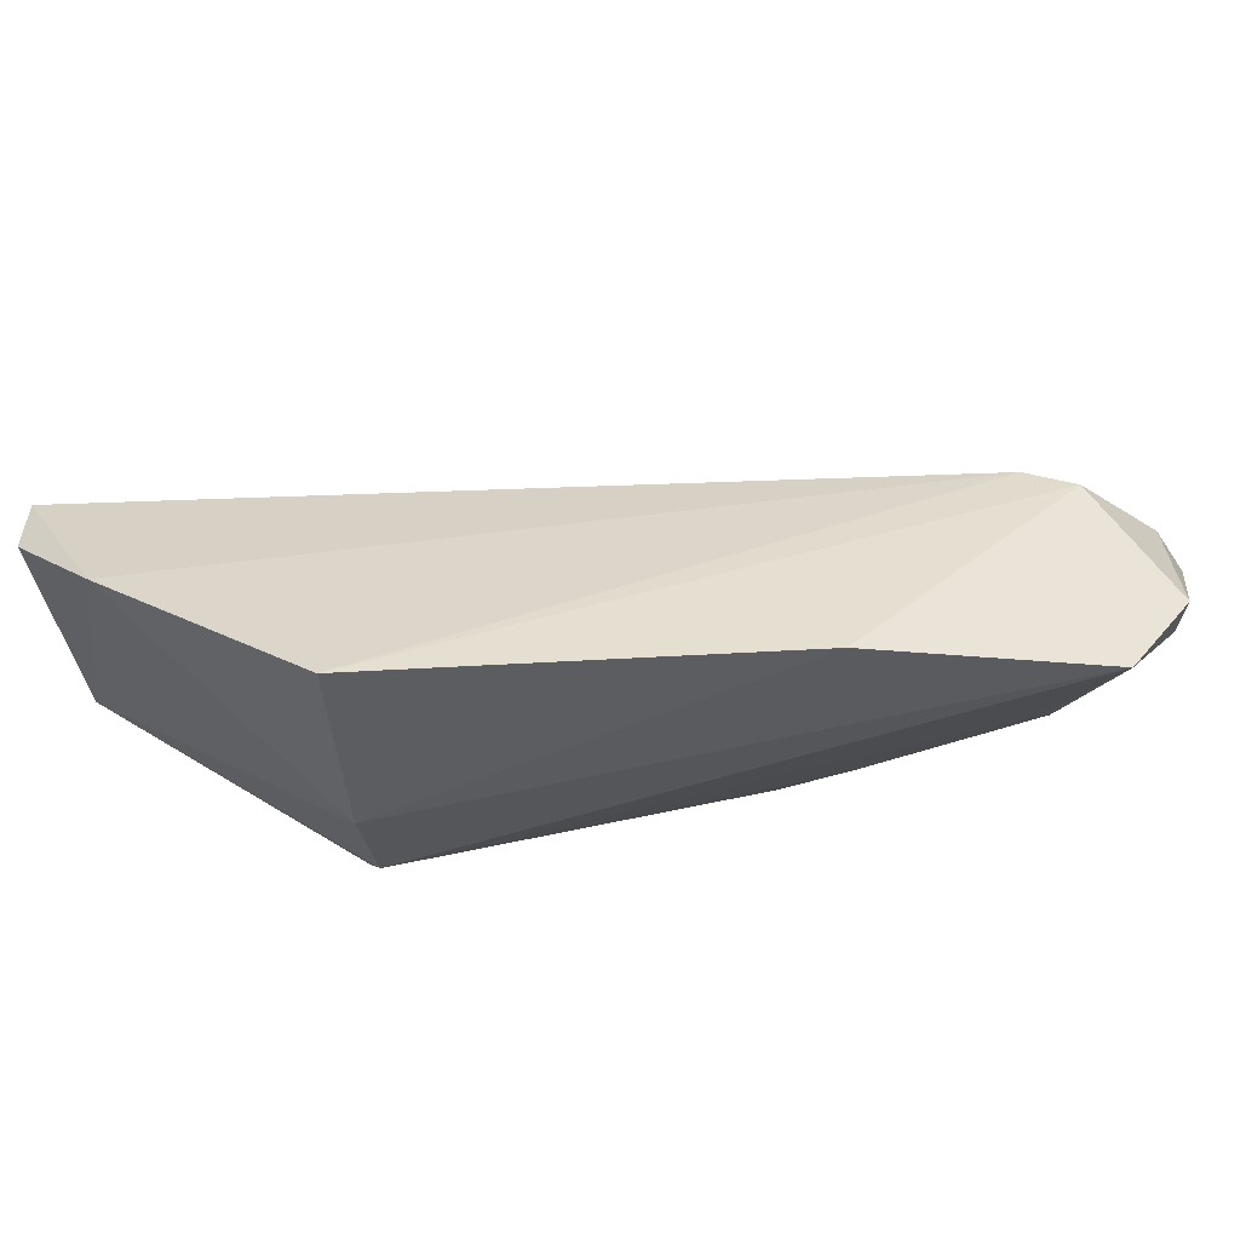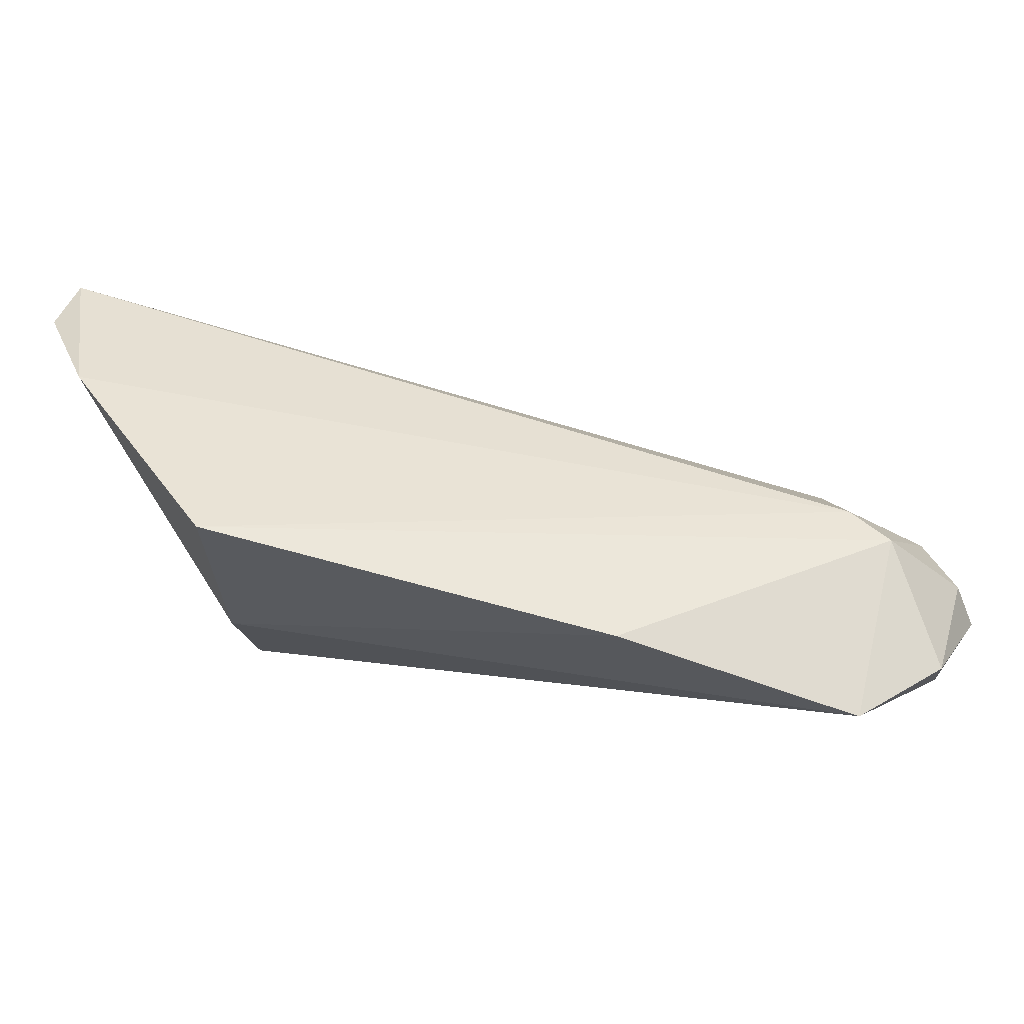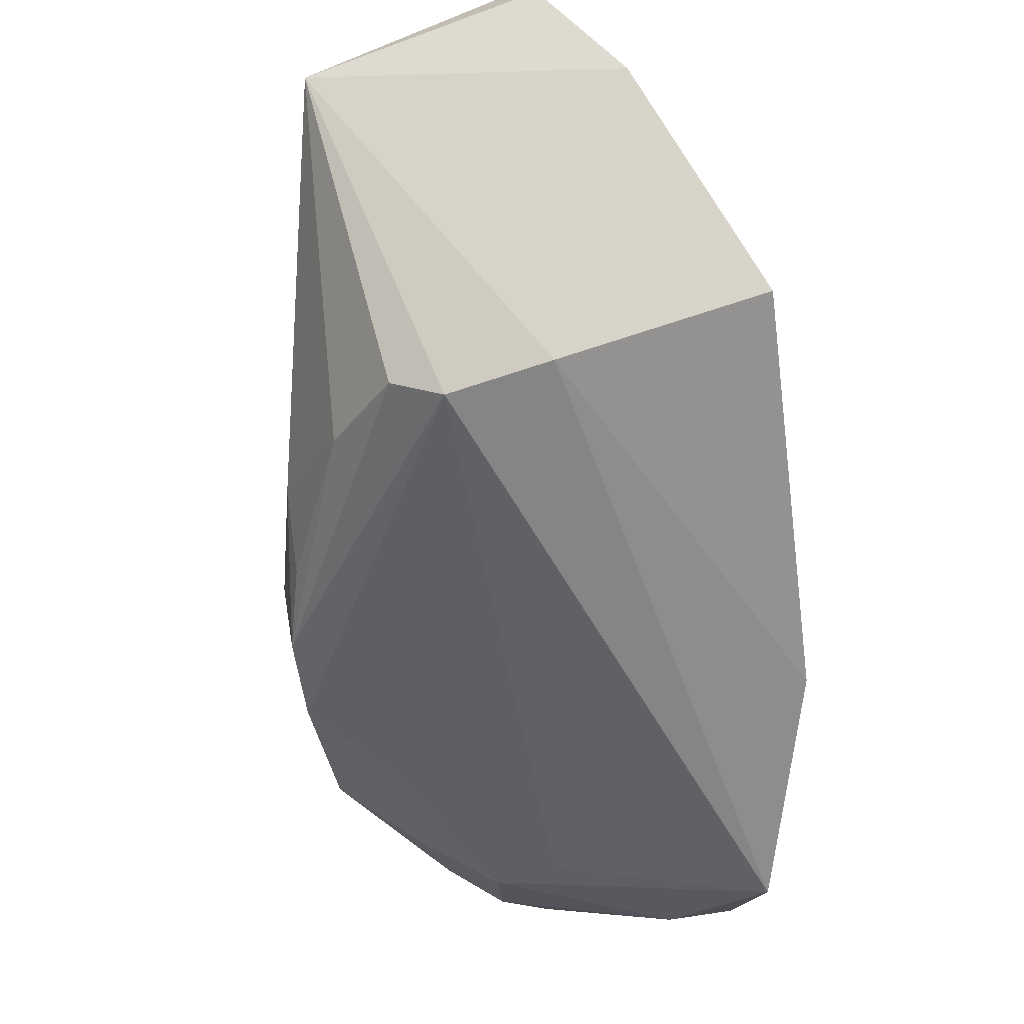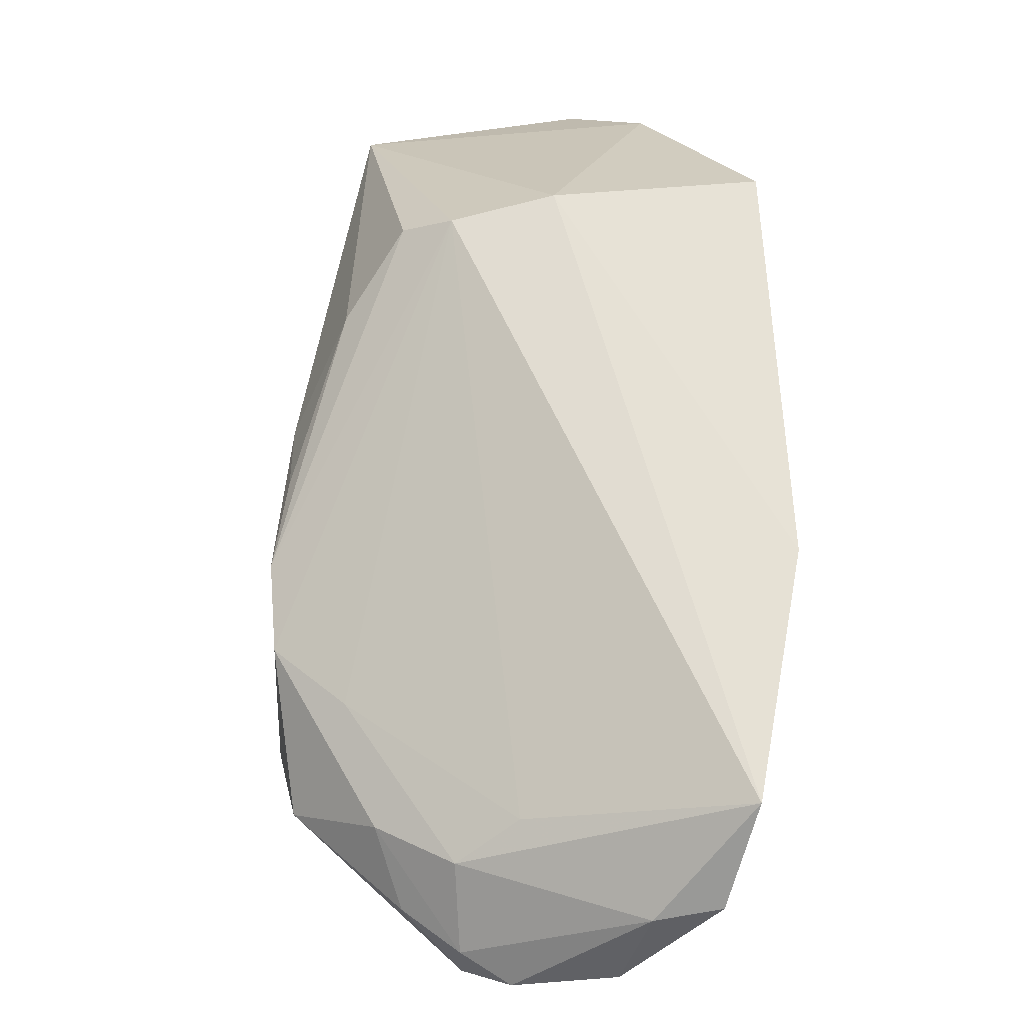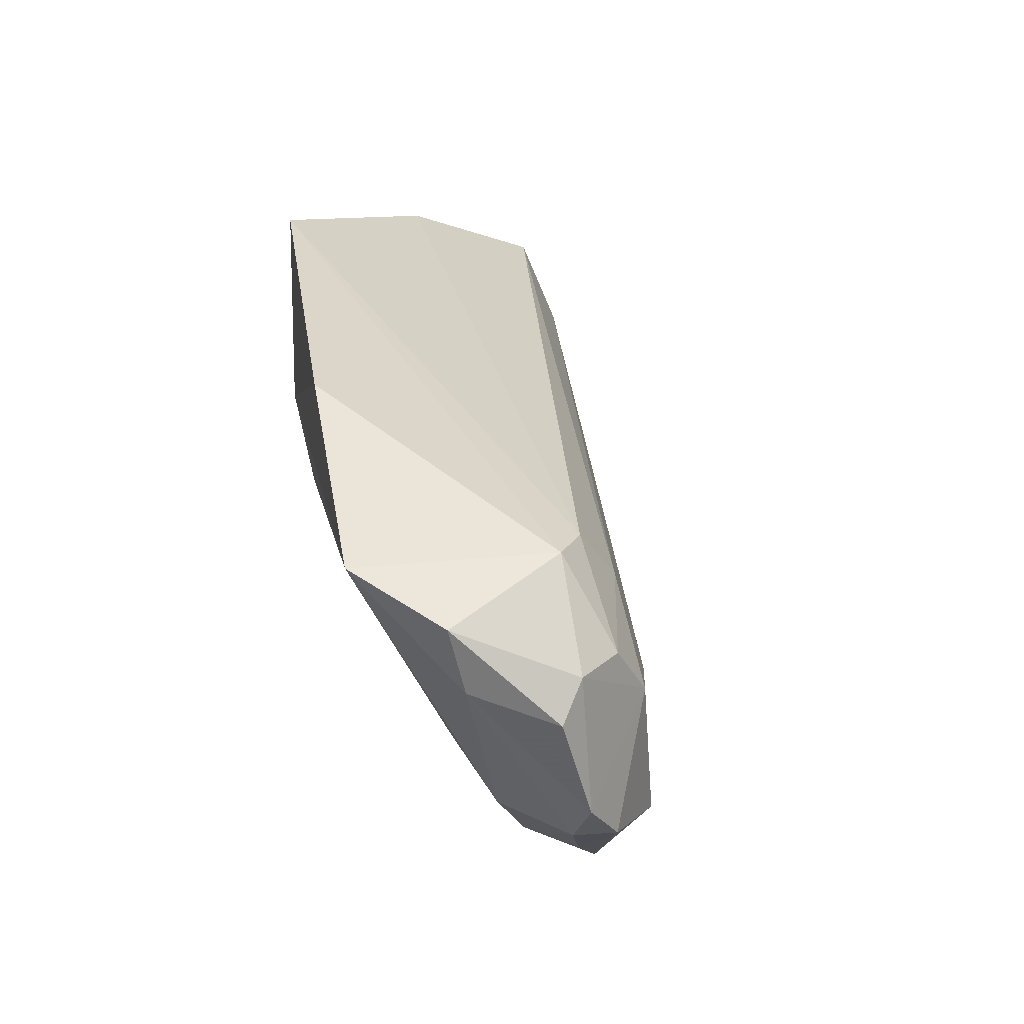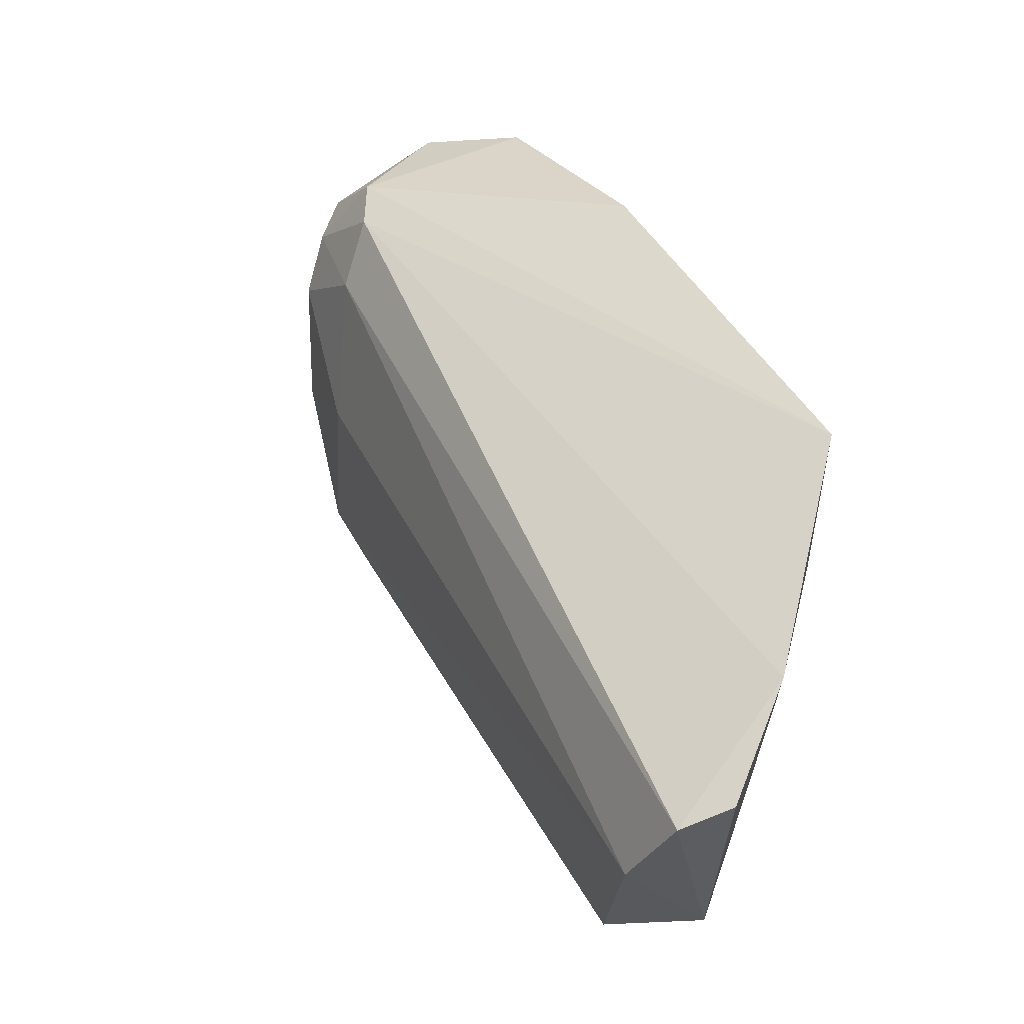
<metadata>
{"format":"obj","ext":"obj","renderer":"f3d","projection":"perspective","resolution":1024,"background":"white","views":[{"elev":53.6,"azim":-141.8,"up":"+Z"},{"elev":63.3,"azim":-121.5,"up":"+Z"},{"elev":71.0,"azim":-105.1,"up":"+Y"},{"elev":20.5,"azim":-98.8,"up":"+Y"},{"elev":26.9,"azim":-54.3,"up":"+Z"},{"elev":47.9,"azim":107.3,"up":"+Z"}]}
</metadata>
<code>
v -0.01408 -0.03762 0.05926
v -0.005211 -0.03863 0.05614
v -0.01361 -0.03859 0.05112
v -0.01661 -0.04547 0.04768
v -0.02138 -0.0525 0.0551
v -0.006445 -0.03803 0.05107
v -0.02035 -0.05084 0.05688
v -0.0246 -0.04805 0.05706
v -0.01379 -0.04059 0.04974
v -0.01747 -0.05099 0.04873
v -0.008445 -0.03729 0.05773
v -0.01929 -0.05104 0.05556
v -0.01435 -0.03773 0.05449
v -0.01431 -0.03823 0.05215
v -0.0208 -0.04412 0.05871
v -0.02448 -0.05051 0.05641
v -0.0136 -0.04337 0.04848
v -0.005506 -0.04011 0.05134
v -0.005939 -0.0376 0.0564
v -0.02052 -0.05265 0.05387
v -0.01935 -0.04772 0.04906
v -0.02151 -0.05116 0.05705
v -0.01536 -0.04399 0.04822
v -0.0148 -0.04672 0.0478
v -0.005106 -0.03963 0.05419
v -0.02202 -0.05301 0.05123
v -0.01782 -0.04701 0.04764
v -0.02256 -0.04912 0.05243
v -0.02274 -0.05255 0.05519
v -0.01697 -0.05005 0.04772
v -0.01775 -0.05088 0.0524
v -0.02 -0.05258 0.05059
v -0.021 -0.0499 0.04951
v -0.02253 -0.05224 0.05114
v -0.02347 -0.05258 0.05442
v -0.02289 -0.05292 0.05219
v -0.01904 -0.05051 0.04787
v -0.02238 -0.05016 0.05106
v -0.02427 -0.05079 0.05495
v -0.0215 -0.05169 0.05001
f 9 4 3
f 9 3 6
f 11 7 2
f 11 1 7
f 12 7 5
f 12 2 7
f 13 1 11
f 13 11 6
f 14 3 4
f 14 8 13
f 14 13 6
f 14 6 3
f 15 13 8
f 15 1 13
f 17 9 6
f 19 11 2
f 19 2 6
f 19 6 11
f 20 12 5
f 22 7 1
f 22 1 15
f 22 15 8
f 22 8 16
f 22 5 7
f 23 17 4
f 23 4 9
f 23 9 17
f 24 4 17
f 24 17 6
f 24 6 18
f 25 18 6
f 25 6 2
f 25 2 12
f 25 10 18
f 27 21 14
f 27 14 4
f 28 8 14
f 28 14 21
f 29 22 16
f 29 5 22
f 29 20 5
f 30 24 18
f 30 18 10
f 30 27 4
f 30 4 24
f 31 25 12
f 31 12 20
f 31 10 25
f 32 20 26
f 32 31 20
f 32 10 31
f 35 29 16
f 36 26 20
f 36 20 29
f 36 29 35
f 36 34 26
f 37 30 10
f 37 10 32
f 37 32 26
f 37 33 27
f 37 27 30
f 38 28 21
f 38 21 27
f 38 27 33
f 38 33 34
f 38 8 28
f 39 16 8
f 39 38 34
f 39 8 38
f 39 34 36
f 39 36 35
f 39 35 16
f 40 37 26
f 40 26 34
f 40 34 33
f 40 33 37

</code>
